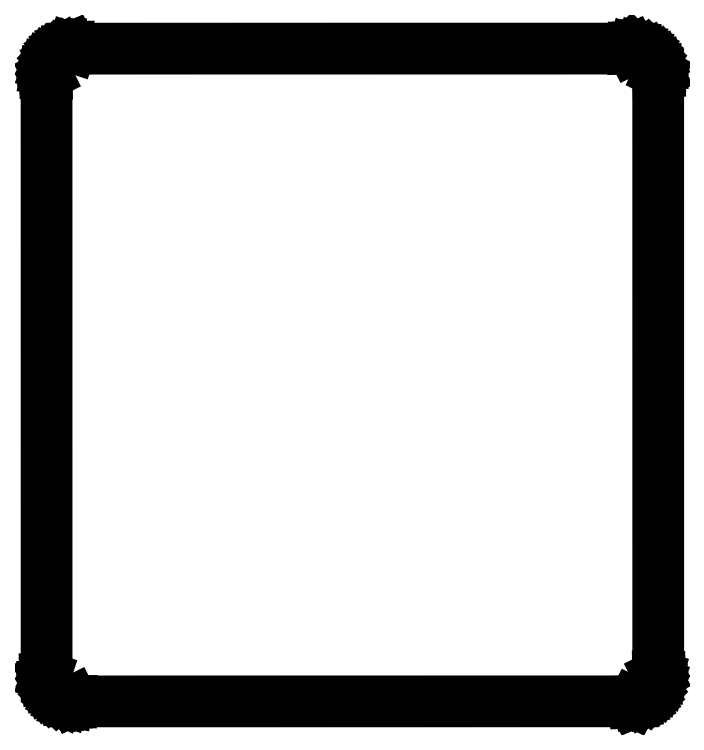
<metadata>
{"format":"dxf","ext":"dxf","renderer":"ezdxf+matplotlib","layout":"modelspace","background":"white","min_lineweight":24,"dpi":150}
</metadata>
<code>
0
SECTION
2
ENTITIES
0
LINE
8
BLACK
10
2.432
20
-3.242
11
2.441
21
-3.243
0
LINE
8
BLACK
10
2.441
20
-3.243
11
2.449
21
-3.244
0
LINE
8
BLACK
10
2.449
20
-3.244
11
2.458
21
-3.247
0
LINE
8
BLACK
10
2.458
20
-3.247
11
2.465
21
-3.251
0
LINE
8
BLACK
10
2.465
20
-3.251
11
2.472
21
-3.256
0
LINE
8
BLACK
10
2.472
20
-3.256
11
2.478
21
-3.262
0
LINE
8
BLACK
10
2.478
20
-3.262
11
2.484
21
-3.269
0
LINE
8
BLACK
10
2.484
20
-3.269
11
2.488
21
-3.276
0
LINE
8
BLACK
10
2.488
20
-3.276
11
2.491
21
-3.284
0
LINE
8
BLACK
10
2.491
20
-3.284
11
2.493
21
-3.292
0
LINE
8
BLACK
10
2.493
20
-3.292
11
2.494
21
-3.301
0
LINE
8
BLACK
10
2.494
20
-3.301
11
2.494
21
-3.301
0
LINE
8
BLACK
10
2.494
20
-3.301
11
2.494
21
-3.301
0
LINE
8
BLACK
10
2.494
20
-3.301
11
2.494
21
-3.301
0
LINE
8
BLACK
10
2.494
20
-3.301
11
2.494
21
-4.654
0
LINE
8
BLACK
10
2.494
20
-4.654
11
2.494
21
-4.654
0
LINE
8
BLACK
10
2.494
20
-4.654
11
2.494
21
-4.663
0
LINE
8
BLACK
10
2.494
20
-4.663
11
2.492
21
-4.671
0
LINE
8
BLACK
10
2.492
20
-4.671
11
2.489
21
-4.679
0
LINE
8
BLACK
10
2.489
20
-4.679
11
2.485
21
-4.687
0
LINE
8
BLACK
10
2.485
20
-4.687
11
2.48
21
-4.694
0
LINE
8
BLACK
10
2.48
20
-4.694
11
2.474
21
-4.7
0
LINE
8
BLACK
10
2.474
20
-4.7
11
2.468
21
-4.705
0
LINE
8
BLACK
10
2.468
20
-4.705
11
2.46
21
-4.71
0
LINE
8
BLACK
10
2.46
20
-4.71
11
2.452
21
-4.713
0
LINE
8
BLACK
10
2.452
20
-4.713
11
2.444
21
-4.715
0
LINE
8
BLACK
10
2.444
20
-4.715
11
2.435
21
-4.716
0
LINE
8
BLACK
10
2.435
20
-4.716
11
2.435
21
-4.716
0
LINE
8
BLACK
10
2.435
20
-4.716
11
2.435
21
-4.716
0
LINE
8
BLACK
10
2.435
20
-4.716
11
2.435
21
-4.716
0
LINE
8
BLACK
10
2.435
20
-4.716
11
1.175
21
-4.716
0
LINE
8
BLACK
10
1.175
20
-4.716
11
1.175
21
-4.716
0
LINE
8
BLACK
10
1.175
20
-4.716
11
1.166
21
-4.715
0
LINE
8
BLACK
10
1.166
20
-4.715
11
1.158
21
-4.714
0
LINE
8
BLACK
10
1.158
20
-4.714
11
1.15
21
-4.711
0
LINE
8
BLACK
10
1.15
20
-4.711
11
1.142
21
-4.707
0
LINE
8
BLACK
10
1.142
20
-4.707
11
1.135
21
-4.702
0
LINE
8
BLACK
10
1.135
20
-4.702
11
1.129
21
-4.696
0
LINE
8
BLACK
10
1.129
20
-4.696
11
1.123
21
-4.689
0
LINE
8
BLACK
10
1.123
20
-4.689
11
1.119
21
-4.682
0
LINE
8
BLACK
10
1.119
20
-4.682
11
1.116
21
-4.674
0
LINE
8
BLACK
10
1.116
20
-4.674
11
1.114
21
-4.665
0
LINE
8
BLACK
10
1.114
20
-4.665
11
1.113
21
-4.657
0
LINE
8
BLACK
10
1.113
20
-4.657
11
1.113
21
-4.657
0
LINE
8
BLACK
10
1.113
20
-4.657
11
1.113
21
-4.657
0
LINE
8
BLACK
10
1.113
20
-4.657
11
1.113
21
-4.657
0
LINE
8
BLACK
10
1.113
20
-4.657
11
1.113
21
-3.304
0
LINE
8
BLACK
10
1.113
20
-3.304
11
1.113
21
-3.304
0
LINE
8
BLACK
10
1.113
20
-3.304
11
1.113
21
-3.295
0
LINE
8
BLACK
10
1.113
20
-3.295
11
1.115
21
-3.287
0
LINE
8
BLACK
10
1.115
20
-3.287
11
1.118
21
-3.279
0
LINE
8
BLACK
10
1.118
20
-3.279
11
1.122
21
-3.271
0
LINE
8
BLACK
10
1.122
20
-3.271
11
1.127
21
-3.264
0
LINE
8
BLACK
10
1.127
20
-3.264
11
1.133
21
-3.258
0
LINE
8
BLACK
10
1.133
20
-3.258
11
1.14
21
-3.253
0
LINE
8
BLACK
10
1.14
20
-3.253
11
1.147
21
-3.248
0
LINE
8
BLACK
10
1.147
20
-3.248
11
1.155
21
-3.245
0
LINE
8
BLACK
10
1.155
20
-3.245
11
1.163
21
-3.243
0
LINE
8
BLACK
10
1.163
20
-3.243
11
1.172
21
-3.242
0
LINE
8
BLACK
10
1.172
20
-3.242
11
1.172
21
-3.242
0
LINE
8
BLACK
10
1.172
20
-3.242
11
1.172
21
-3.242
0
LINE
8
BLACK
10
1.172
20
-3.242
11
1.172
21
-3.242
0
LINE
8
BLACK
10
1.172
20
-3.242
11
2.432
21
-3.242
0
LINE
8
BLACK
10
2.432
20
-3.242
11
2.432
21
-3.242
0
LINE
8
BLACK
10
2.432
20
-3.246
11
2.432
21
-3.246
0
LINE
8
BLACK
10
2.432
20
-3.246
11
2.432
21
-3.246
0
LINE
8
BLACK
10
2.432
20
-3.246
11
2.432
21
-3.246
0
LINE
8
BLACK
10
2.432
20
-3.246
11
1.172
21
-3.246
0
LINE
8
BLACK
10
1.172
20
-3.246
11
1.168
21
-3.246
0
LINE
8
BLACK
10
1.168
20
-3.246
11
1.159
21
-3.248
0
LINE
8
BLACK
10
1.159
20
-3.248
11
1.15
21
-3.251
0
LINE
8
BLACK
10
1.15
20
-3.251
11
1.143
21
-3.255
0
LINE
8
BLACK
10
1.143
20
-3.255
11
1.136
21
-3.26
0
LINE
8
BLACK
10
1.136
20
-3.26
11
1.129
21
-3.267
0
LINE
8
BLACK
10
1.129
20
-3.267
11
1.124
21
-3.274
0
LINE
8
BLACK
10
1.124
20
-3.274
11
1.121
21
-3.282
0
LINE
8
BLACK
10
1.121
20
-3.282
11
1.118
21
-3.291
0
LINE
8
BLACK
10
1.118
20
-3.291
11
1.117
21
-3.299
0
LINE
8
BLACK
10
1.117
20
-3.299
11
1.117
21
-3.304
0
LINE
8
BLACK
10
1.117
20
-3.304
11
1.117
21
-3.304
0
LINE
8
BLACK
10
1.117
20
-3.304
11
1.117
21
-3.304
0
LINE
8
BLACK
10
1.117
20
-3.304
11
1.117
21
-3.304
0
LINE
8
BLACK
10
1.117
20
-3.304
11
1.117
21
-4.657
0
LINE
8
BLACK
10
1.117
20
-4.657
11
1.117
21
-4.657
0
LINE
8
BLACK
10
1.117
20
-4.657
11
1.117
21
-4.661
0
LINE
8
BLACK
10
1.117
20
-4.661
11
1.119
21
-4.67
0
LINE
8
BLACK
10
1.119
20
-4.67
11
1.122
21
-4.678
0
LINE
8
BLACK
10
1.122
20
-4.678
11
1.126
21
-4.686
0
LINE
8
BLACK
10
1.126
20
-4.686
11
1.131
21
-4.693
0
LINE
8
BLACK
10
1.131
20
-4.693
11
1.138
21
-4.699
0
LINE
8
BLACK
10
1.138
20
-4.699
11
1.145
21
-4.704
0
LINE
8
BLACK
10
1.145
20
-4.704
11
1.153
21
-4.708
0
LINE
8
BLACK
10
1.153
20
-4.708
11
1.161
21
-4.711
0
LINE
8
BLACK
10
1.161
20
-4.711
11
1.17
21
-4.712
0
LINE
8
BLACK
10
1.17
20
-4.712
11
1.175
21
-4.712
0
LINE
8
BLACK
10
1.175
20
-4.712
11
1.175
21
-4.712
0
LINE
8
BLACK
10
1.175
20
-4.712
11
1.175
21
-4.712
0
LINE
8
BLACK
10
1.175
20
-4.712
11
1.175
21
-4.712
0
LINE
8
BLACK
10
1.175
20
-4.712
11
2.435
21
-4.712
0
LINE
8
BLACK
10
2.435
20
-4.712
11
2.435
21
-4.712
0
LINE
8
BLACK
10
2.435
20
-4.712
11
2.439
21
-4.712
0
LINE
8
BLACK
10
2.439
20
-4.712
11
2.448
21
-4.71
0
LINE
8
BLACK
10
2.448
20
-4.71
11
2.457
21
-4.707
0
LINE
8
BLACK
10
2.457
20
-4.707
11
2.464
21
-4.703
0
LINE
8
BLACK
10
2.464
20
-4.703
11
2.471
21
-4.698
0
LINE
8
BLACK
10
2.471
20
-4.698
11
2.478
21
-4.691
0
LINE
8
BLACK
10
2.478
20
-4.691
11
2.483
21
-4.684
0
LINE
8
BLACK
10
2.483
20
-4.684
11
2.487
21
-4.676
0
LINE
8
BLACK
10
2.487
20
-4.676
11
2.489
21
-4.667
0
LINE
8
BLACK
10
2.489
20
-4.667
11
2.49
21
-4.659
0
LINE
8
BLACK
10
2.49
20
-4.659
11
2.49
21
-4.654
0
LINE
8
BLACK
10
2.49
20
-4.654
11
2.49
21
-4.654
0
LINE
8
BLACK
10
2.49
20
-4.654
11
2.49
21
-4.654
0
LINE
8
BLACK
10
2.49
20
-4.654
11
2.49
21
-4.654
0
LINE
8
BLACK
10
2.49
20
-4.654
11
2.49
21
-3.301
0
LINE
8
BLACK
10
2.49
20
-3.301
11
2.49
21
-3.301
0
LINE
8
BLACK
10
2.49
20
-3.301
11
2.49
21
-3.297
0
LINE
8
BLACK
10
2.49
20
-3.297
11
2.488
21
-3.288
0
LINE
8
BLACK
10
2.488
20
-3.288
11
2.485
21
-3.28
0
LINE
8
BLACK
10
2.485
20
-3.28
11
2.481
21
-3.272
0
LINE
8
BLACK
10
2.481
20
-3.272
11
2.476
21
-3.265
0
LINE
8
BLACK
10
2.476
20
-3.265
11
2.469
21
-3.259
0
LINE
8
BLACK
10
2.469
20
-3.259
11
2.462
21
-3.254
0
LINE
8
BLACK
10
2.462
20
-3.254
11
2.454
21
-3.25
0
LINE
8
BLACK
10
2.454
20
-3.25
11
2.446
21
-3.247
0
LINE
8
BLACK
10
2.446
20
-3.247
11
2.437
21
-3.246
0
LINE
8
BLACK
10
2.437
20
-3.246
11
2.432
21
-3.246
0
ENDSEC
0
EOF

</code>
